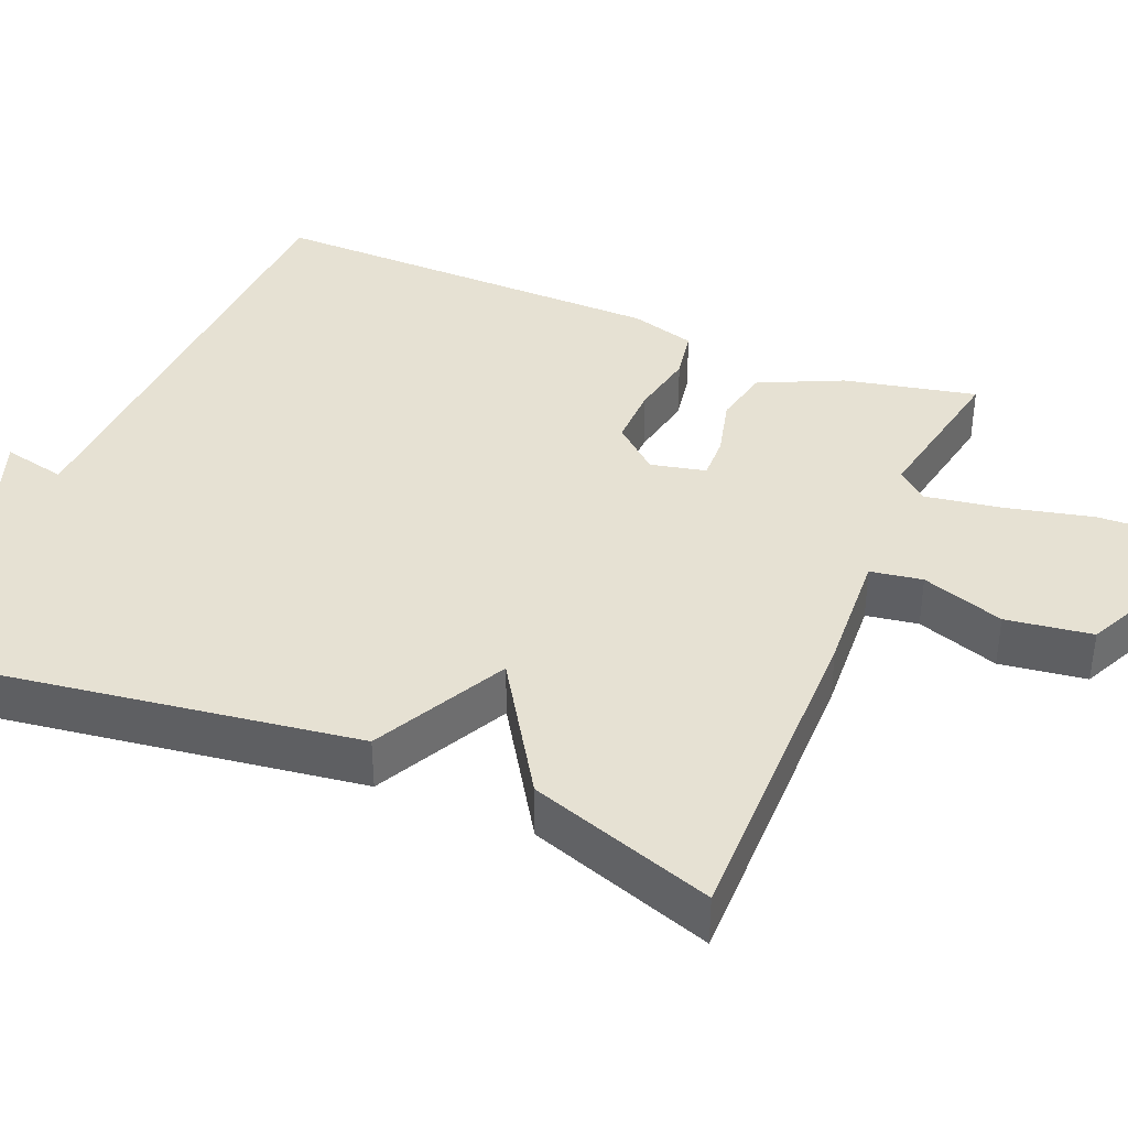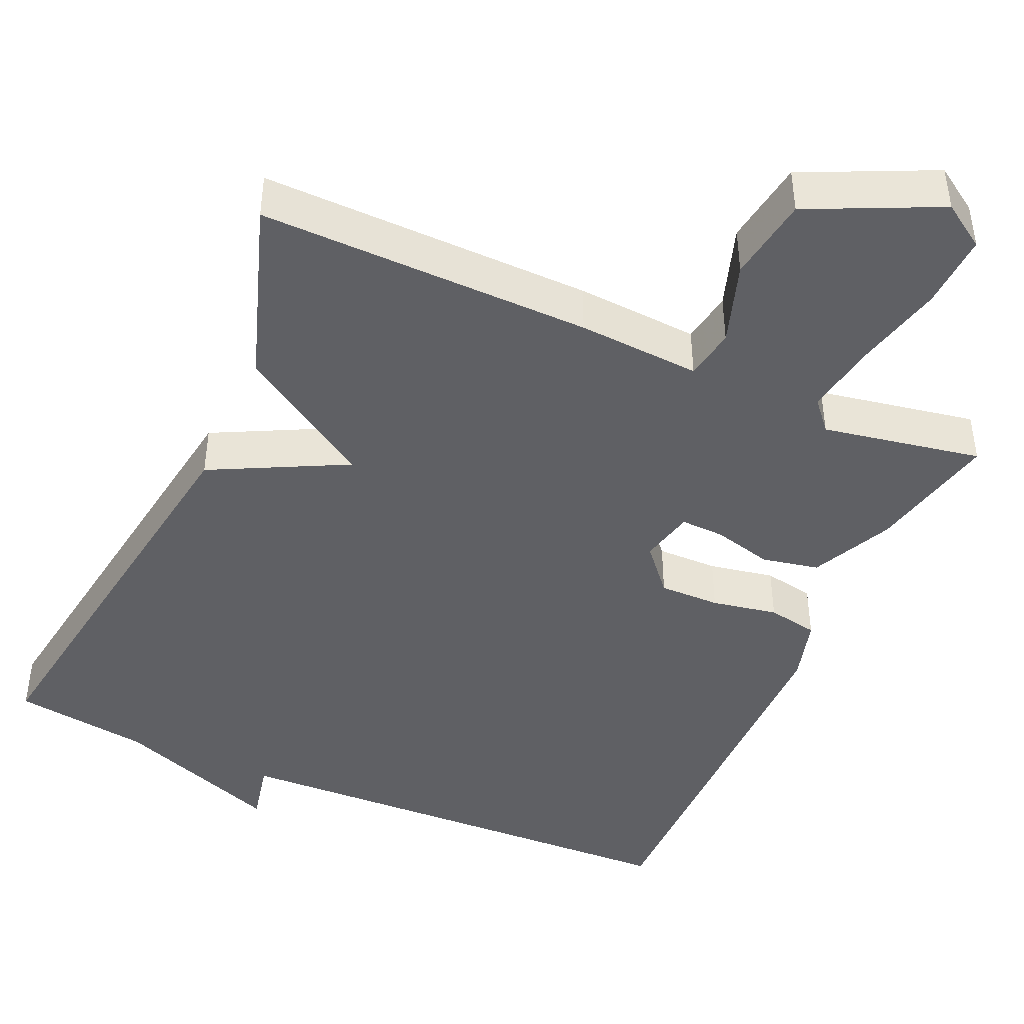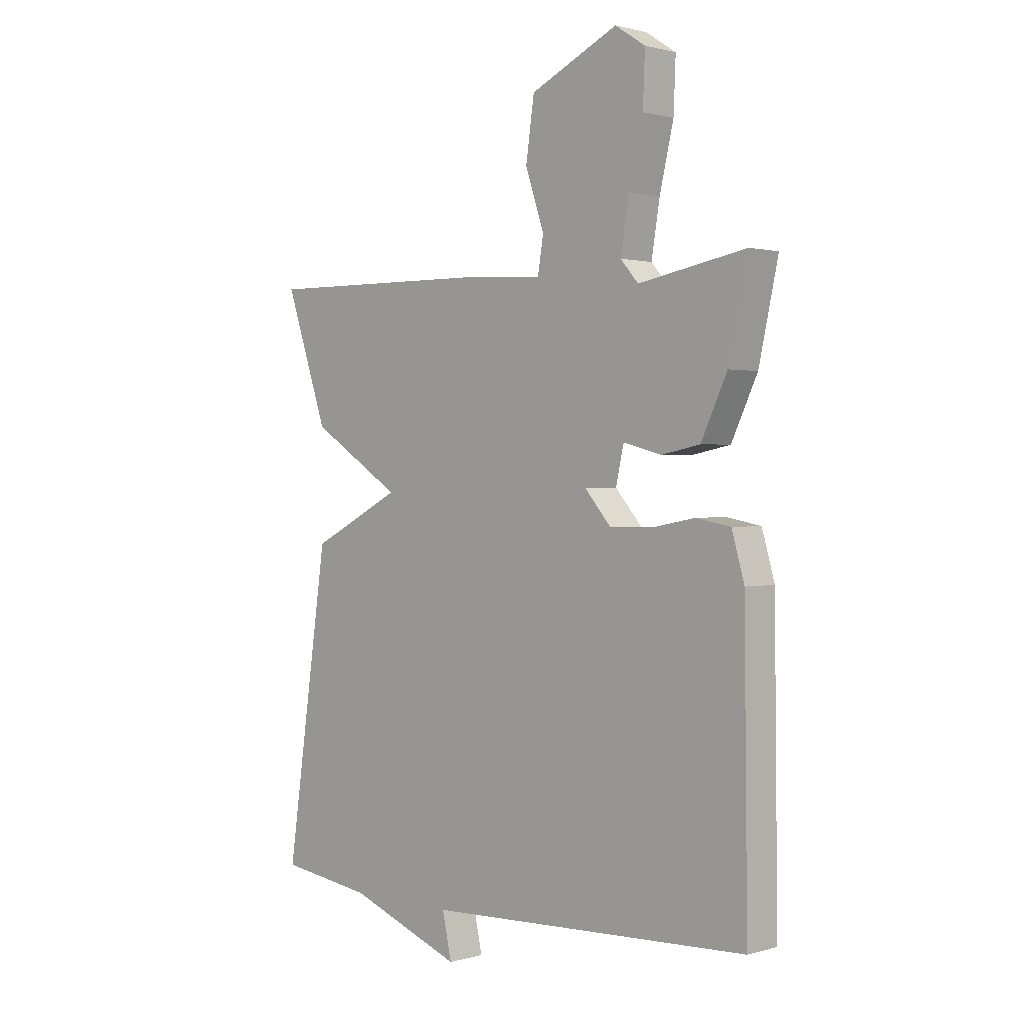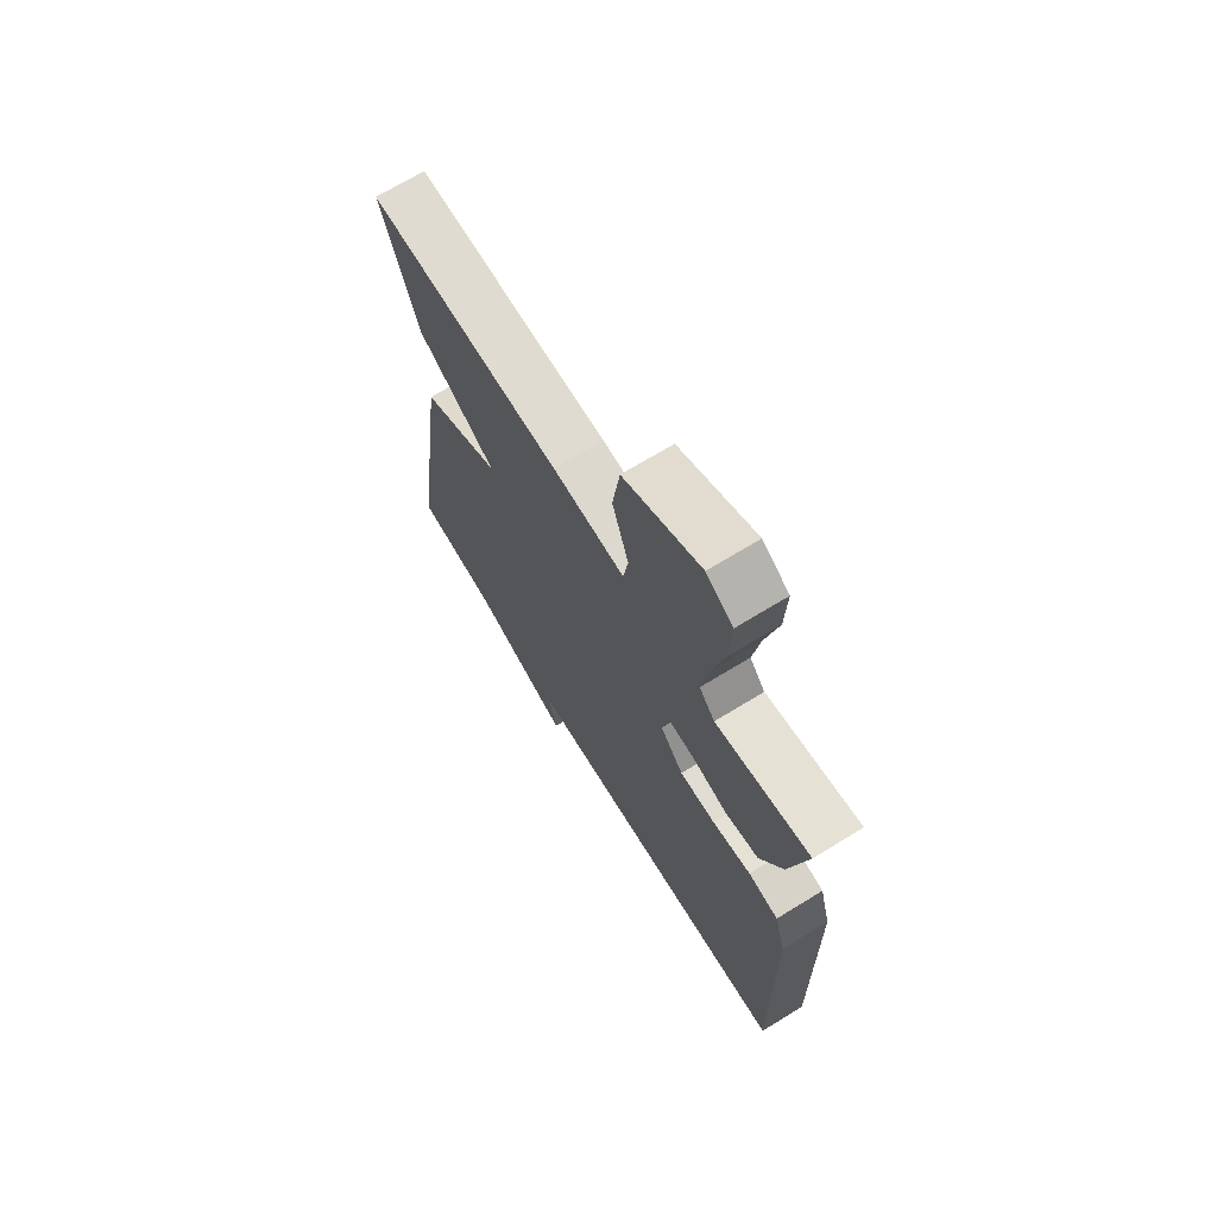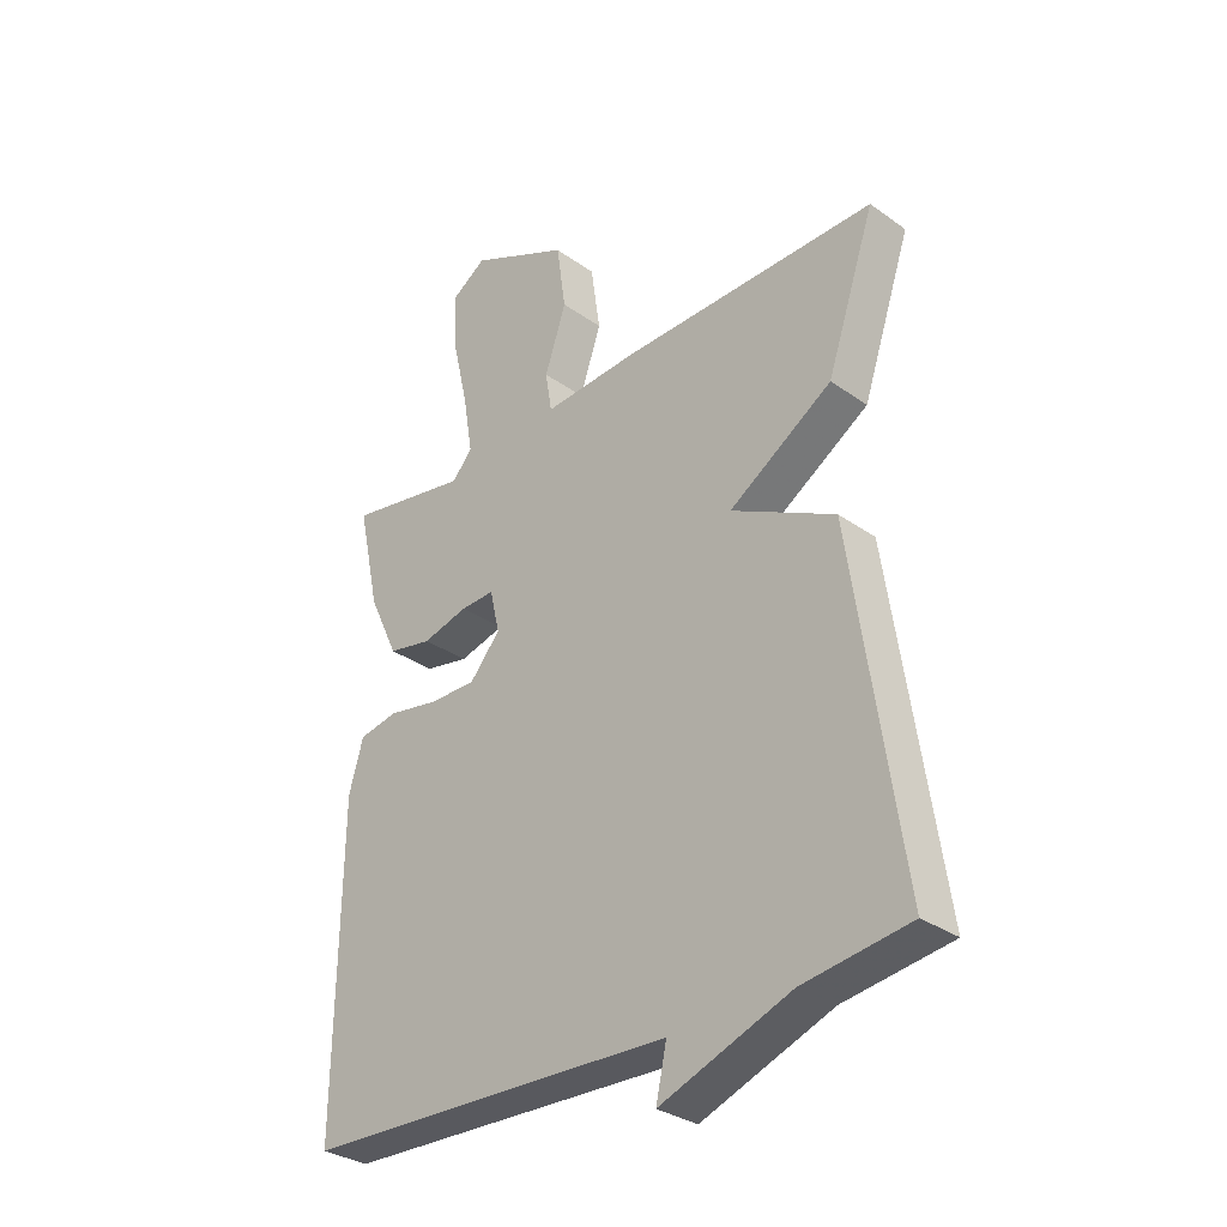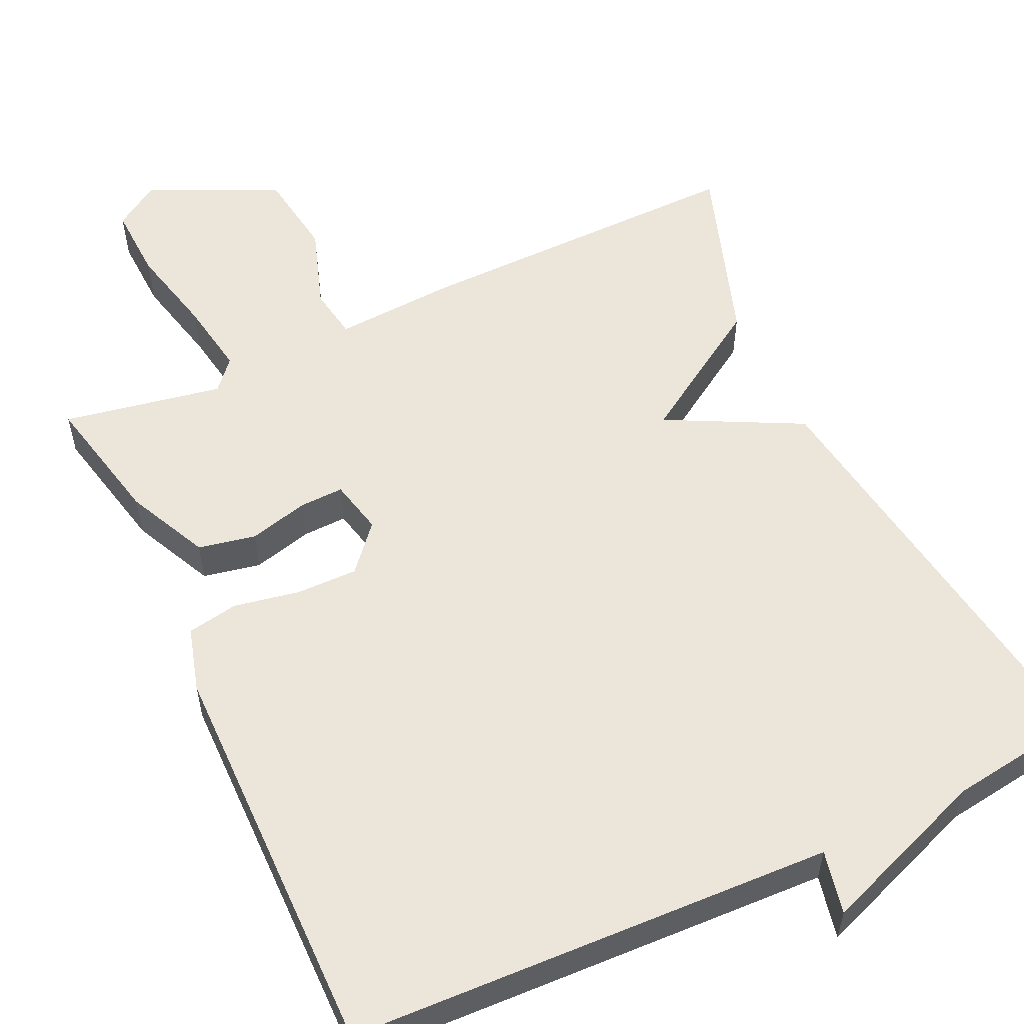
<metadata>
{"format":"obj","ext":"obj","renderer":"f3d","projection":"perspective","resolution":1024,"background":"white","views":[{"elev":38.8,"azim":-67.2,"up":"+Y"},{"elev":-43.8,"azim":-24.1,"up":"+Y"},{"elev":1.1,"azim":44.3,"up":"+Z"},{"elev":69.5,"azim":58.5,"up":"+Z"},{"elev":-31.9,"azim":-134.8,"up":"+Z"},{"elev":55.5,"azim":154.9,"up":"+Y"}]}
</metadata>
<code>
v -0.5 0.07 -0.5
v -0.419 0.07 0.061
v -0.245 0.07 0.15
v -0.419 0.07 0.261
v -0.5 0.07 0.5
v -0.069 0.07 0.494
v 0.09 0.07 0.484
v 0.101 0.07 0.551
v 0.065 0.07 0.658
v 0.081 0.07 0.769
v 0.249 0.07 0.848
v 0.307 0.07 0.81
v 0.303 0.07 0.713
v 0.276 0.07 0.598
v 0.26 0.07 0.501
v 0.294 0.07 0.462
v 0.5 0.07 0.5
v 0.463 0.07 0.33
v 0.413 0.07 0.224
v 0.339 0.07 0.209
v 0.262 0.07 0.229
v 0.205 0.07 0.231
v 0.189 0.07 0.16
v 0.24 0.07 0.101
v 0.319 0.07 0.102
v 0.404 0.07 0.118
v 0.47 0.07 0.106
v 0.494 0.07 0.022
v 0.5 0.07 -0.5
v -0.122 0.07 -0.525
v -0.104 0.07 -0.607
v -0.322 0.07 -0.525
v -0.5 0 -0.5
v -0.419 0 0.061
v -0.245 0 0.15
v -0.419 0 0.261
v -0.5 0 0.5
v -0.069 0 0.494
v 0.09 0 0.484
v 0.101 0 0.551
v 0.065 0 0.658
v 0.081 0 0.769
v 0.249 0 0.848
v 0.307 0 0.81
v 0.303 0 0.713
v 0.276 0 0.598
v 0.26 0 0.501
v 0.294 0 0.462
v 0.5 0 0.5
v 0.463 0 0.33
v 0.413 0 0.224
v 0.339 0 0.209
v 0.262 0 0.229
v 0.205 0 0.231
v 0.189 0 0.16
v 0.24 0 0.101
v 0.319 0 0.102
v 0.404 0 0.118
v 0.47 0 0.106
v 0.494 0 0.022
v 0.5 0 -0.5
v -0.122 0 -0.525
v -0.104 0 -0.607
v -0.322 0 -0.525
f 30 31 32
f 30 32 1
f 29 30 1
f 28 29 1
f 27 28 1
f 26 27 1
f 25 26 1
f 24 25 1 2
f 23 24 2 3
f 5 6 7
f 4 5 7
f 3 4 7
f 23 3 7
f 22 23 7
f 21 22 7 8
f 19 20 21
f 18 19 21
f 17 18 21
f 16 17 21
f 21 8 9
f 16 21 9
f 15 16 9
f 10 11 12
f 9 10 12
f 15 9 12
f 14 15 12
f 12 13 14
f 64 63 62
f 33 64 62
f 33 62 61
f 33 61 60
f 33 60 59
f 33 59 58
f 33 58 57
f 34 33 57 56
f 35 34 56 55
f 39 38 37
f 39 37 36
f 39 36 35
f 39 35 55
f 39 55 54
f 40 39 54 53
f 53 52 51
f 53 51 50
f 53 50 49
f 53 49 48
f 41 40 53
f 41 53 48
f 41 48 47
f 44 43 42
f 44 42 41
f 44 41 47
f 44 47 46
f 46 45 44
f 1 33 34 2
f 2 34 35 3
f 3 35 36 4
f 4 36 37 5
f 5 37 38 6
f 6 38 39 7
f 7 39 40 8
f 8 40 41 9
f 9 41 42 10
f 10 42 43 11
f 11 43 44 12
f 12 44 45 13
f 13 45 46 14
f 14 46 47 15
f 15 47 48 16
f 16 48 49 17
f 17 49 50 18
f 18 50 51 19
f 19 51 52 20
f 20 52 53 21
f 21 53 54 22
f 22 54 55 23
f 23 55 56 24
f 24 56 57 25
f 25 57 58 26
f 26 58 59 27
f 27 59 60 28
f 28 60 61 29
f 29 61 62 30
f 30 62 63 31
f 31 63 64 32
f 32 64 33 1

</code>
